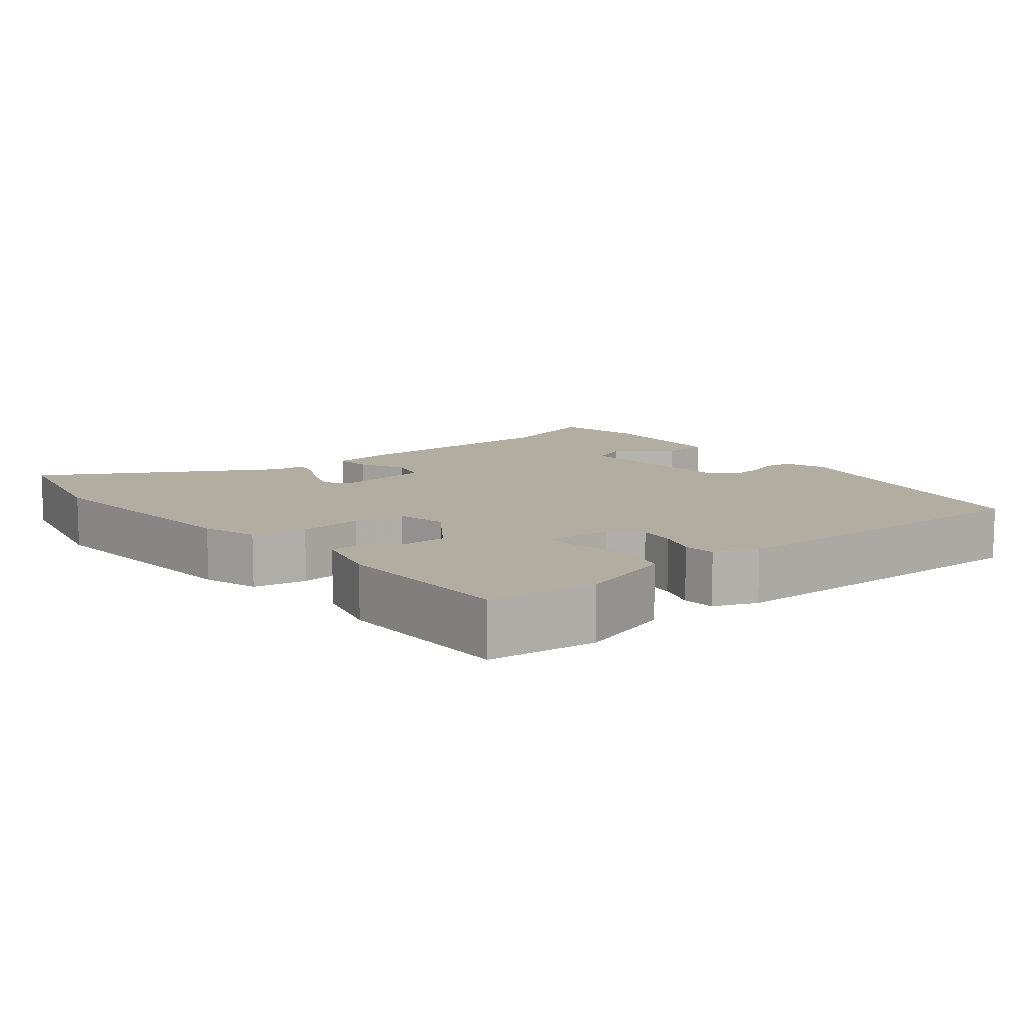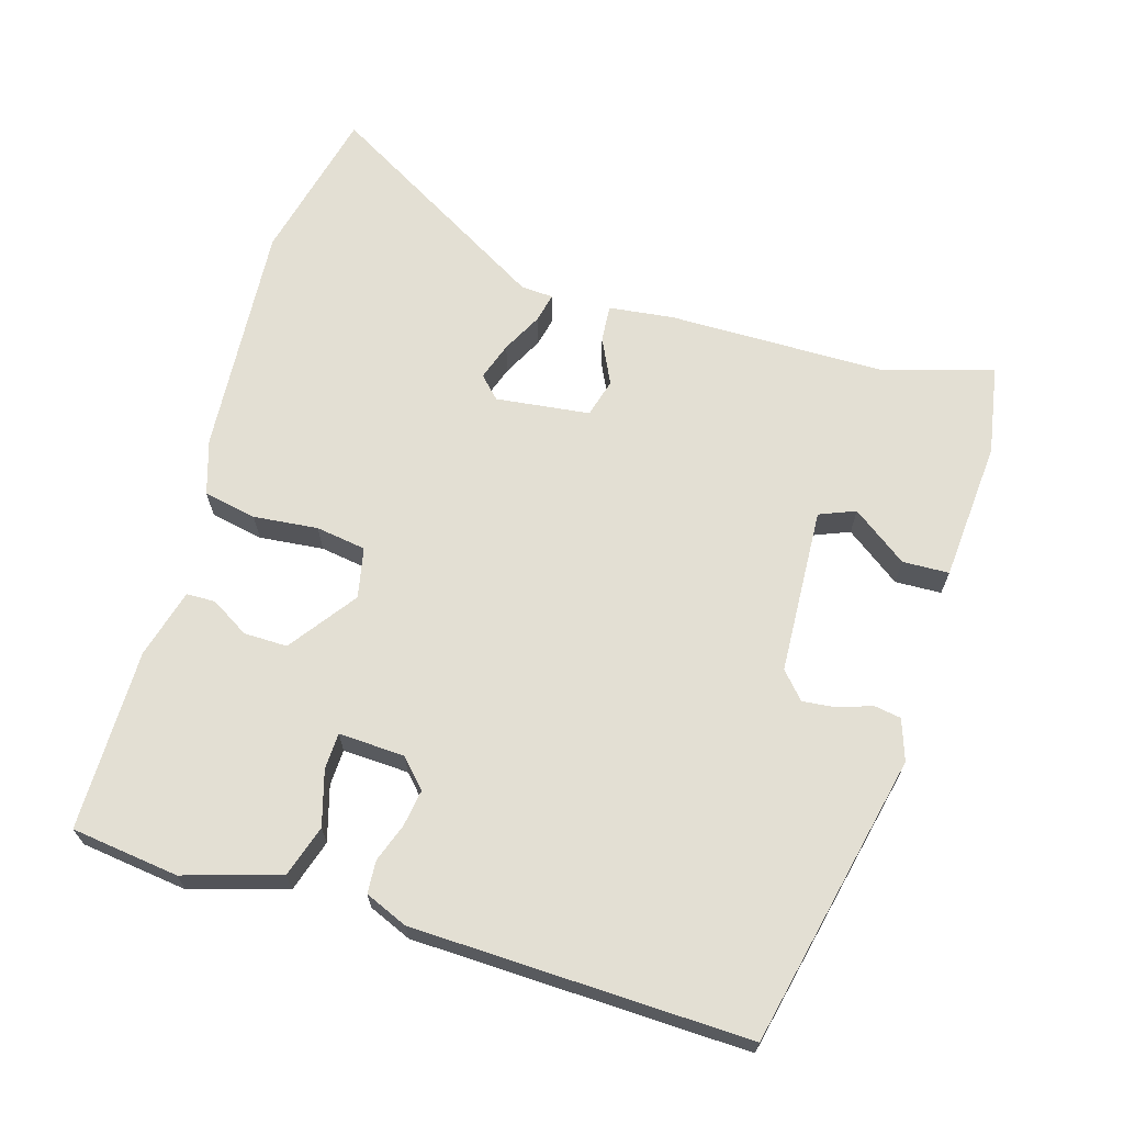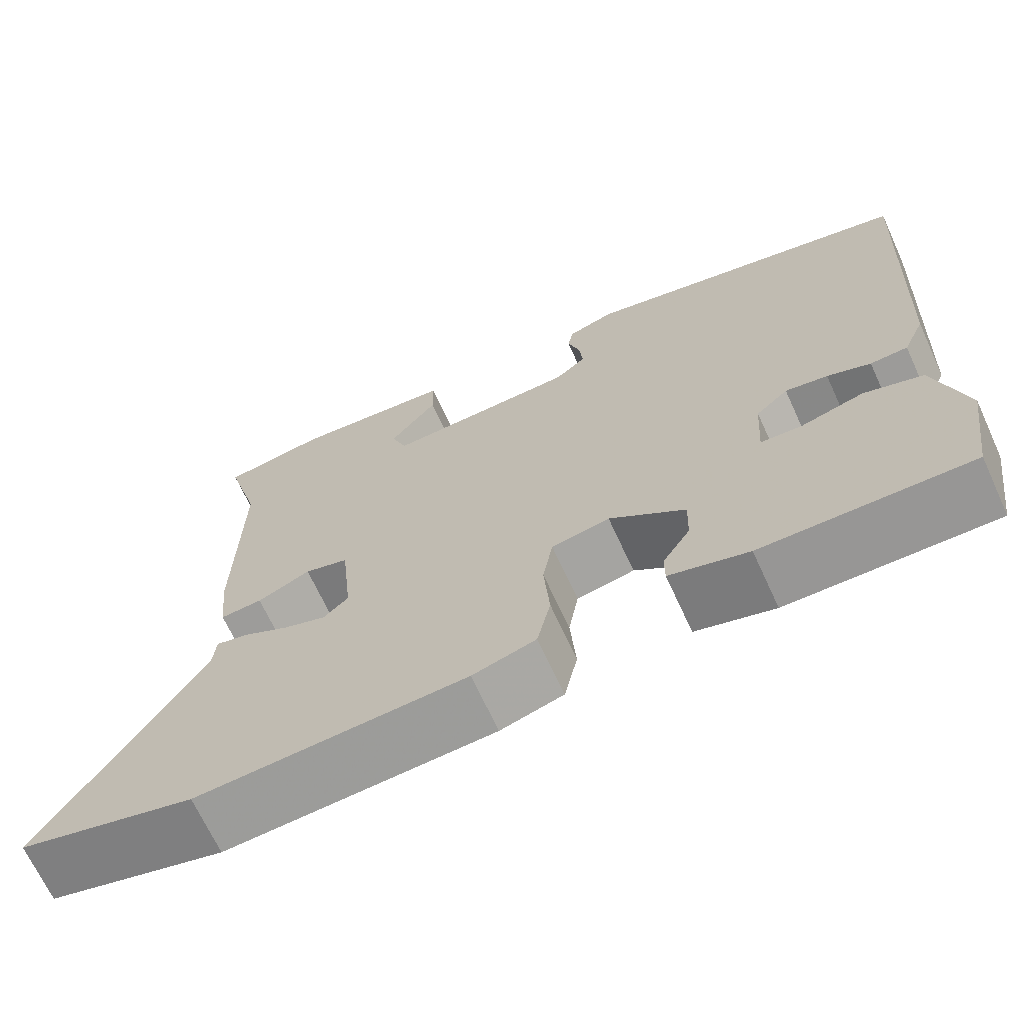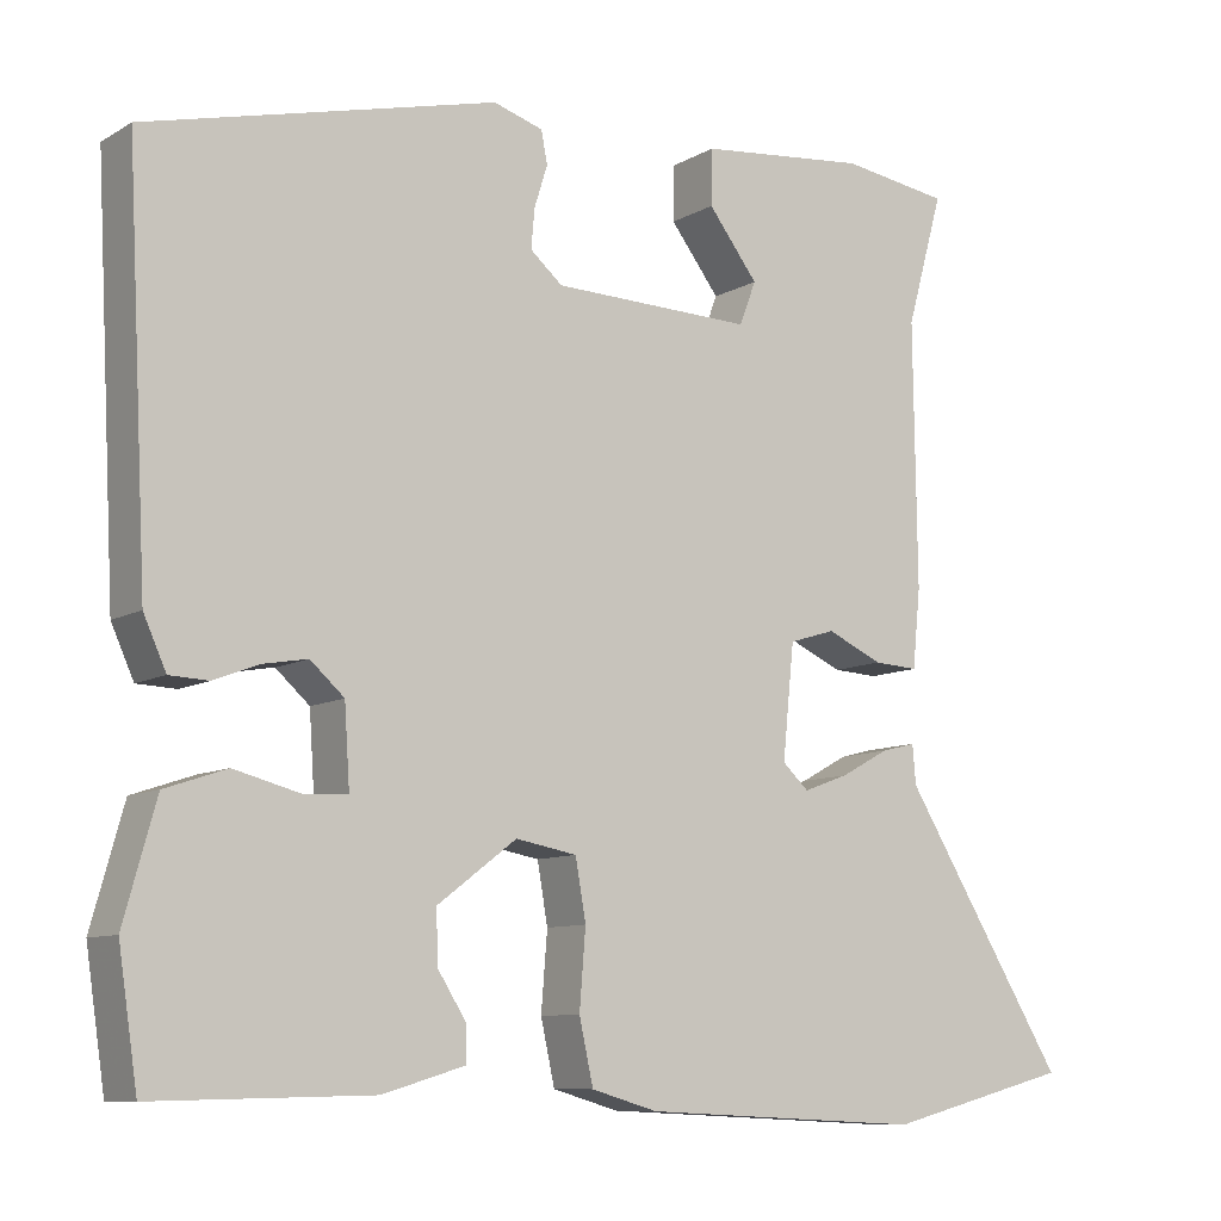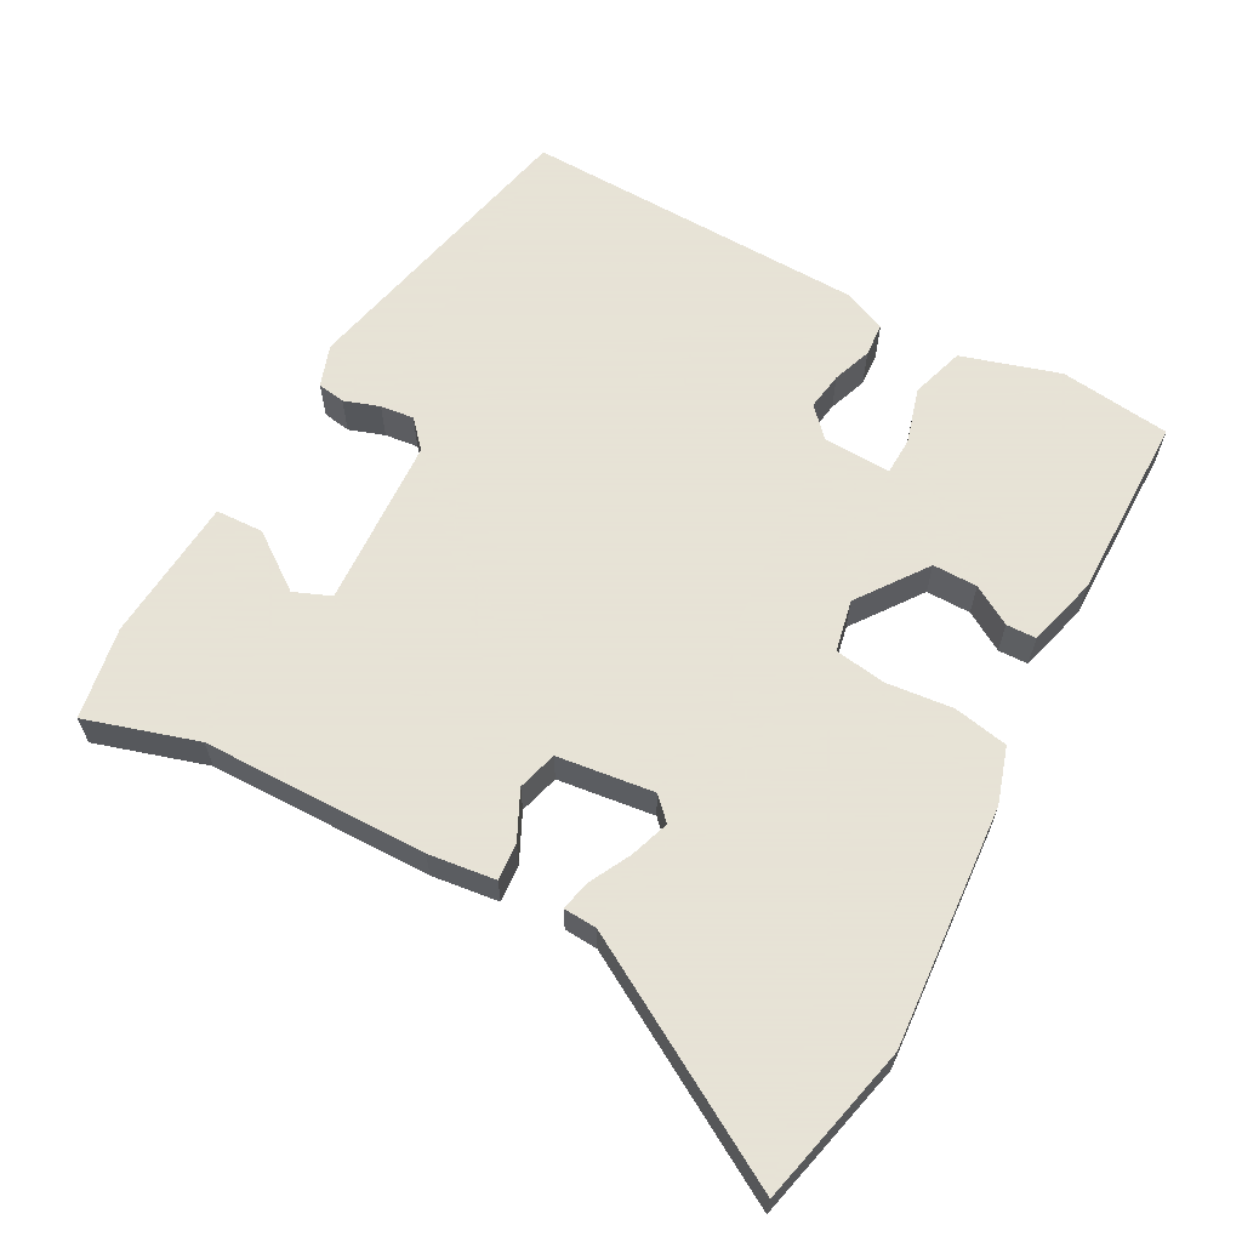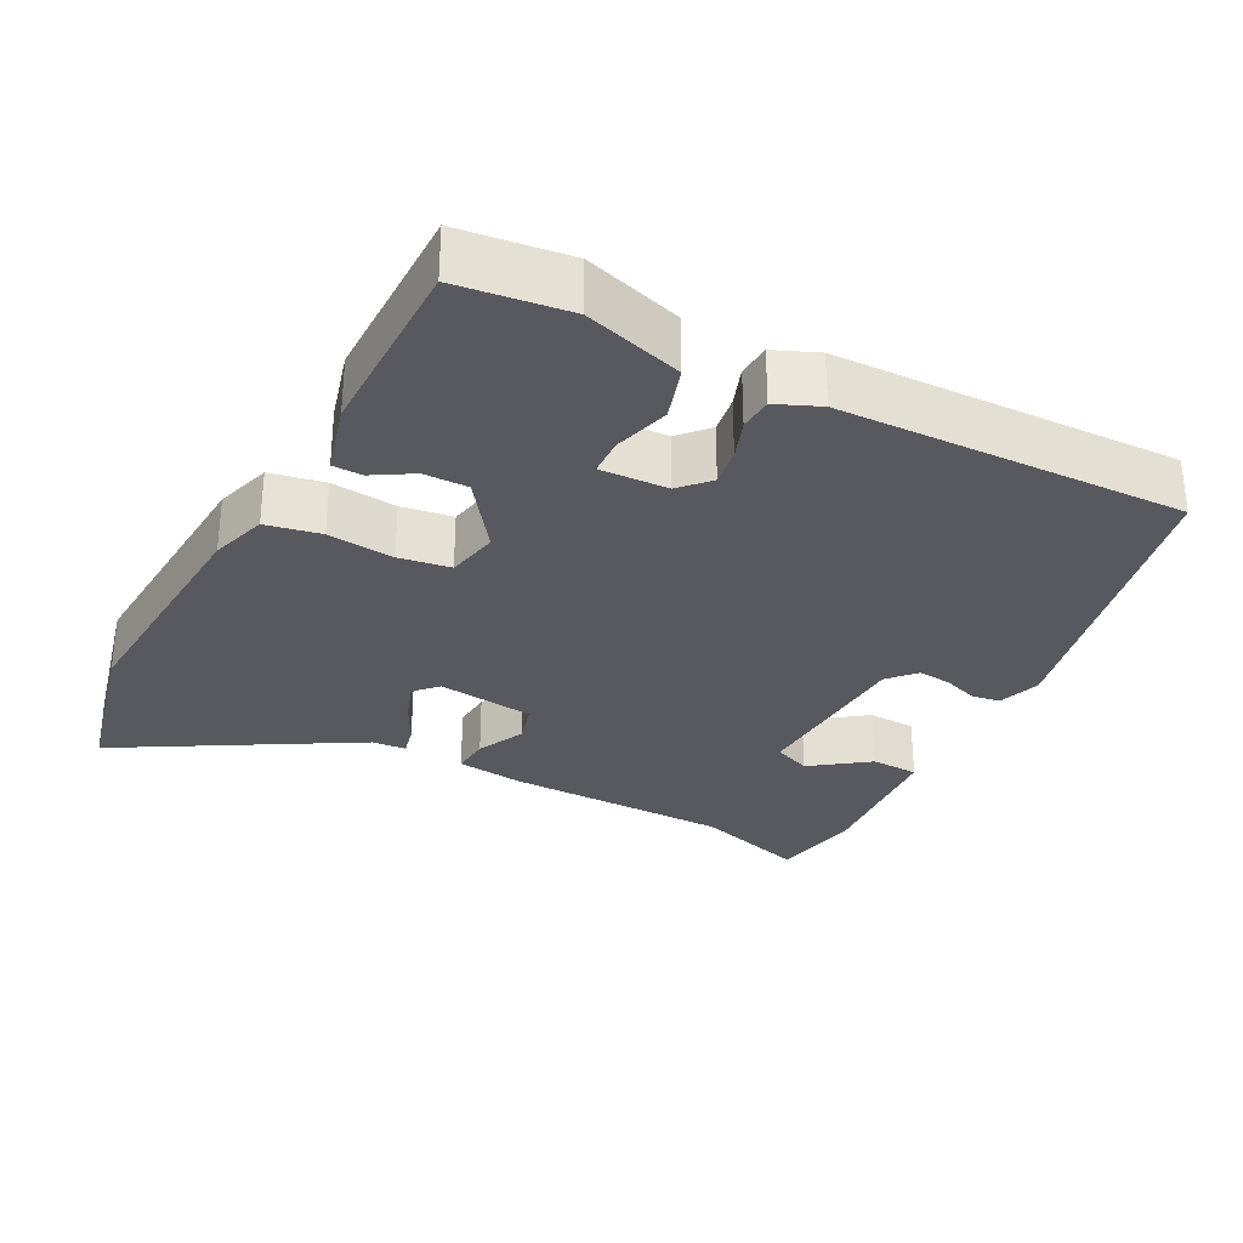
<metadata>
{"format":"obj","ext":"obj","renderer":"f3d","projection":"perspective","resolution":1024,"background":"white","views":[{"elev":10.5,"azim":-130.7,"up":"+Y"},{"elev":66.9,"azim":-74.6,"up":"+Y"},{"elev":-68.5,"azim":-155.3,"up":"+Z"},{"elev":-9.2,"azim":-34.3,"up":"+Z"},{"elev":62.8,"azim":117.1,"up":"+Y"},{"elev":-30.4,"azim":-118.9,"up":"+Y"}]}
</metadata>
<code>
v 0.505 0.07 0.518
v 0.463 0.07 0.367
v 0.467 0.07 0.065
v 0.458 0.07 -0.025
v 0.407 0.07 -0.022
v 0.343 0.07 0.007
v 0.29 0.07 -0.009
v 0.277 0.07 -0.139
v 0.307 0.07 -0.167
v 0.359 0.07 -0.148
v 0.414 0.07 -0.118
v 0.454 0.07 -0.108
v 0.458 0.07 -0.153
v 0.647 0.07 -0.462
v 0.434 0.07 -0.517
v 0.11 0.07 -0.501
v 0.034 0.07 -0.479
v 0.018 0.07 -0.406
v 0.025 0.07 -0.317
v 0.013 0.07 -0.248
v -0.057 0.07 -0.235
v -0.148 0.07 -0.304
v -0.146 0.07 -0.364
v -0.113 0.07 -0.416
v -0.113 0.07 -0.456
v -0.208 0.07 -0.484
v -0.458 0.07 -0.489
v -0.48 0.07 -0.341
v -0.443 0.07 -0.208
v -0.372 0.07 -0.184
v -0.296 0.07 -0.204
v -0.246 0.07 -0.201
v -0.252 0.07 -0.11
v -0.291 0.07 -0.075
v -0.342 0.07 -0.084
v -0.394 0.07 -0.104
v -0.439 0.07 -0.102
v -0.465 0.07 -0.044
v -0.489 0.07 0.418
v -0.088 0.07 0.516
v -0.031 0.07 0.498
v -0.024 0.07 0.461
v -0.039 0.07 0.413
v -0.043 0.07 0.368
v -0.006 0.07 0.336
v 0.224 0.07 0.329
v 0.243 0.07 0.379
v 0.186 0.07 0.454
v 0.187 0.07 0.518
v 0.381 0.07 0.537
v 0.505 0 0.518
v 0.463 0 0.367
v 0.467 0 0.065
v 0.458 0 -0.025
v 0.407 0 -0.022
v 0.343 0 0.007
v 0.29 0 -0.009
v 0.277 0 -0.139
v 0.307 0 -0.167
v 0.359 0 -0.148
v 0.414 0 -0.118
v 0.454 0 -0.108
v 0.458 0 -0.153
v 0.647 0 -0.462
v 0.434 0 -0.517
v 0.11 0 -0.501
v 0.034 0 -0.479
v 0.018 0 -0.406
v 0.025 0 -0.317
v 0.013 0 -0.248
v -0.057 0 -0.235
v -0.148 0 -0.304
v -0.146 0 -0.364
v -0.113 0 -0.416
v -0.113 0 -0.456
v -0.208 0 -0.484
v -0.458 0 -0.489
v -0.48 0 -0.341
v -0.443 0 -0.208
v -0.372 0 -0.184
v -0.296 0 -0.204
v -0.246 0 -0.201
v -0.252 0 -0.11
v -0.291 0 -0.075
v -0.342 0 -0.084
v -0.394 0 -0.104
v -0.439 0 -0.102
v -0.465 0 -0.044
v -0.489 0 0.418
v -0.088 0 0.516
v -0.031 0 0.498
v -0.024 0 0.461
v -0.039 0 0.413
v -0.043 0 0.368
v -0.006 0 0.336
v 0.224 0 0.329
v 0.243 0 0.379
v 0.186 0 0.454
v 0.187 0 0.518
v 0.381 0 0.537
f 50 1 2
f 49 50 2
f 48 49 2
f 47 48 2
f 4 5 6
f 3 4 6
f 2 3 6
f 47 2 6
f 46 47 6
f 45 46 6 7
f 44 45 7 8
f 41 42 43
f 40 41 43
f 39 40 43
f 38 39 43
f 37 38 43
f 36 37 43
f 35 36 43
f 34 35 43 44
f 33 34 44 8
f 29 30 31
f 28 29 31
f 27 28 31
f 26 27 31
f 25 26 31
f 24 25 31
f 23 24 31
f 22 23 31 32
f 21 22 32 33
f 17 18 19
f 16 17 19
f 15 16 19
f 14 15 19
f 13 14 19
f 13 19 20
f 10 11 12 13
f 9 10 13
f 9 13 20 21
f 8 9 21 33
f 52 51 100
f 52 100 99
f 52 99 98
f 52 98 97
f 56 55 54
f 56 54 53
f 56 53 52
f 56 52 97
f 56 97 96
f 57 56 96 95
f 58 57 95 94
f 93 92 91
f 93 91 90
f 93 90 89
f 93 89 88
f 93 88 87
f 93 87 86
f 93 86 85
f 94 93 85 84
f 58 94 84 83
f 81 80 79
f 81 79 78
f 81 78 77
f 81 77 76
f 81 76 75
f 81 75 74
f 81 74 73
f 82 81 73 72
f 83 82 72 71
f 69 68 67
f 69 67 66
f 69 66 65
f 69 65 64
f 69 64 63
f 70 69 63
f 63 62 61 60
f 63 60 59
f 71 70 63 59
f 83 71 59 58
f 1 51 52 2
f 2 52 53 3
f 3 53 54 4
f 4 54 55 5
f 5 55 56 6
f 6 56 57 7
f 7 57 58 8
f 8 58 59 9
f 9 59 60 10
f 10 60 61 11
f 11 61 62 12
f 12 62 63 13
f 13 63 64 14
f 14 64 65 15
f 15 65 66 16
f 16 66 67 17
f 17 67 68 18
f 18 68 69 19
f 19 69 70 20
f 20 70 71 21
f 21 71 72 22
f 22 72 73 23
f 23 73 74 24
f 24 74 75 25
f 25 75 76 26
f 26 76 77 27
f 27 77 78 28
f 28 78 79 29
f 29 79 80 30
f 30 80 81 31
f 31 81 82 32
f 32 82 83 33
f 33 83 84 34
f 34 84 85 35
f 35 85 86 36
f 36 86 87 37
f 37 87 88 38
f 38 88 89 39
f 39 89 90 40
f 40 90 91 41
f 41 91 92 42
f 42 92 93 43
f 43 93 94 44
f 44 94 95 45
f 45 95 96 46
f 46 96 97 47
f 47 97 98 48
f 48 98 99 49
f 49 99 100 50
f 50 100 51 1

</code>
